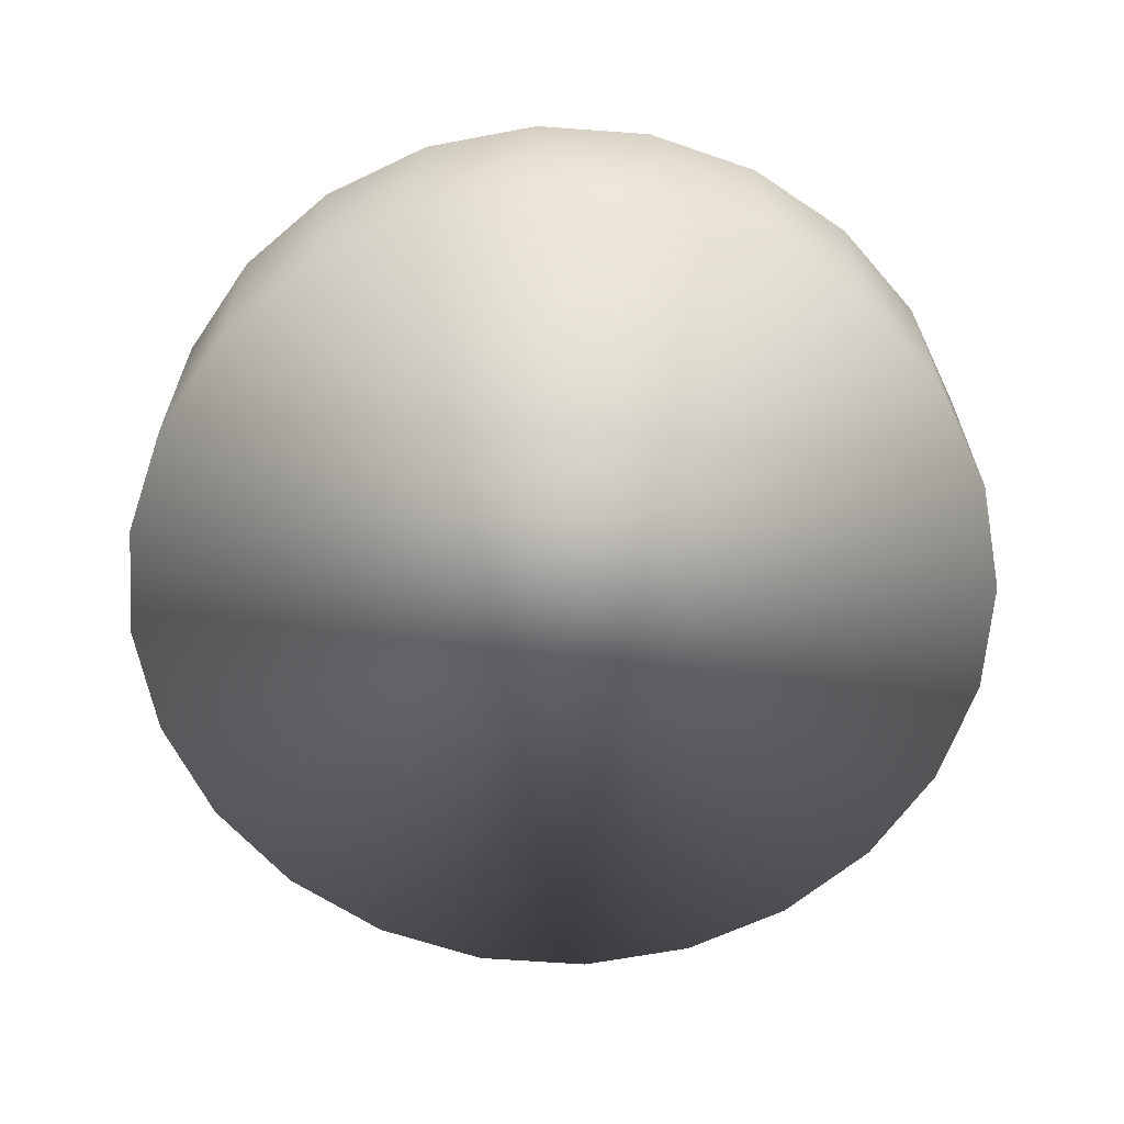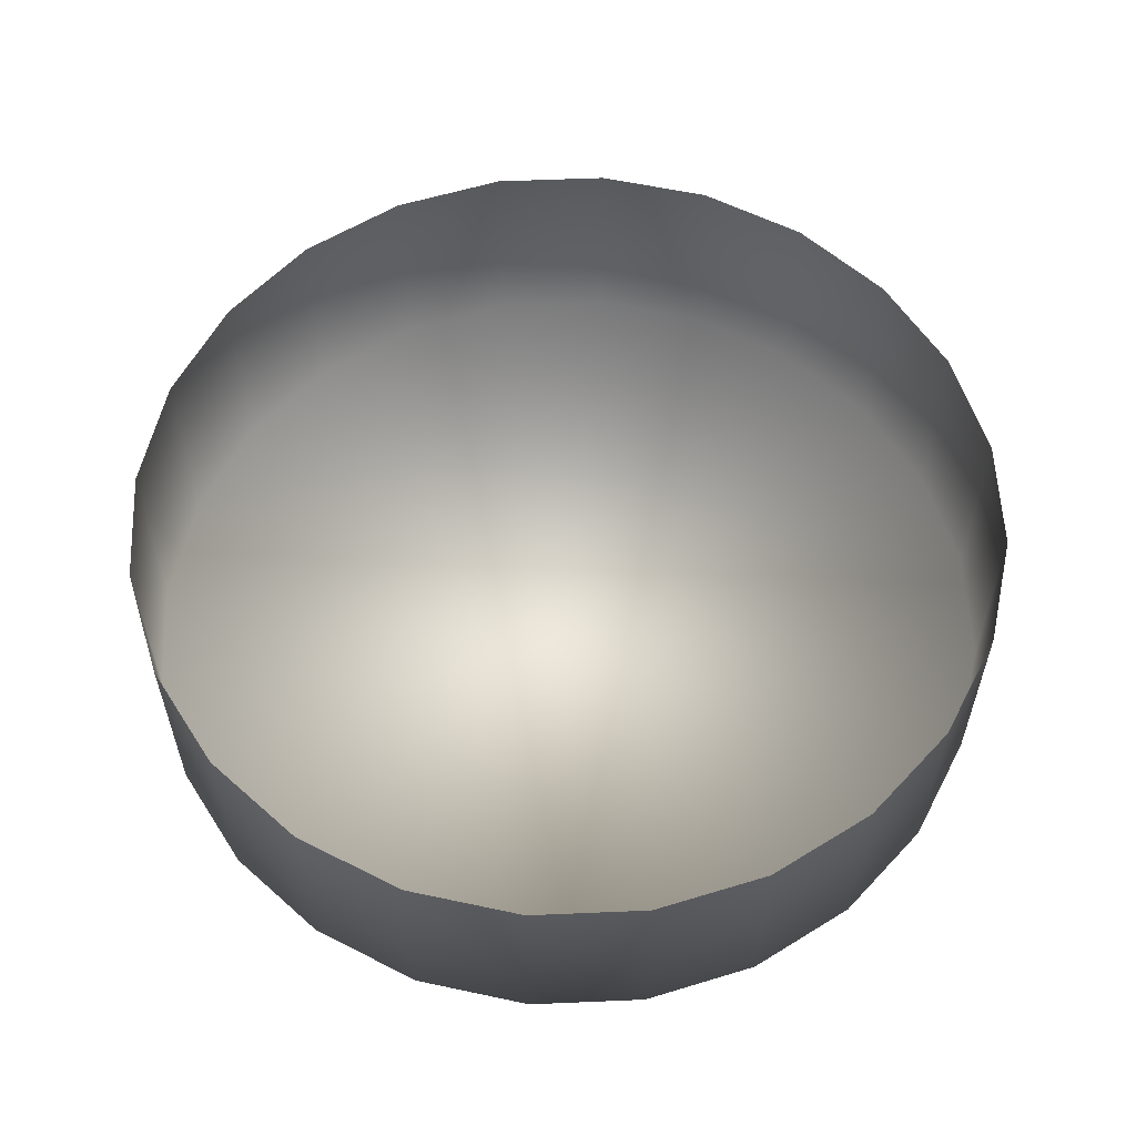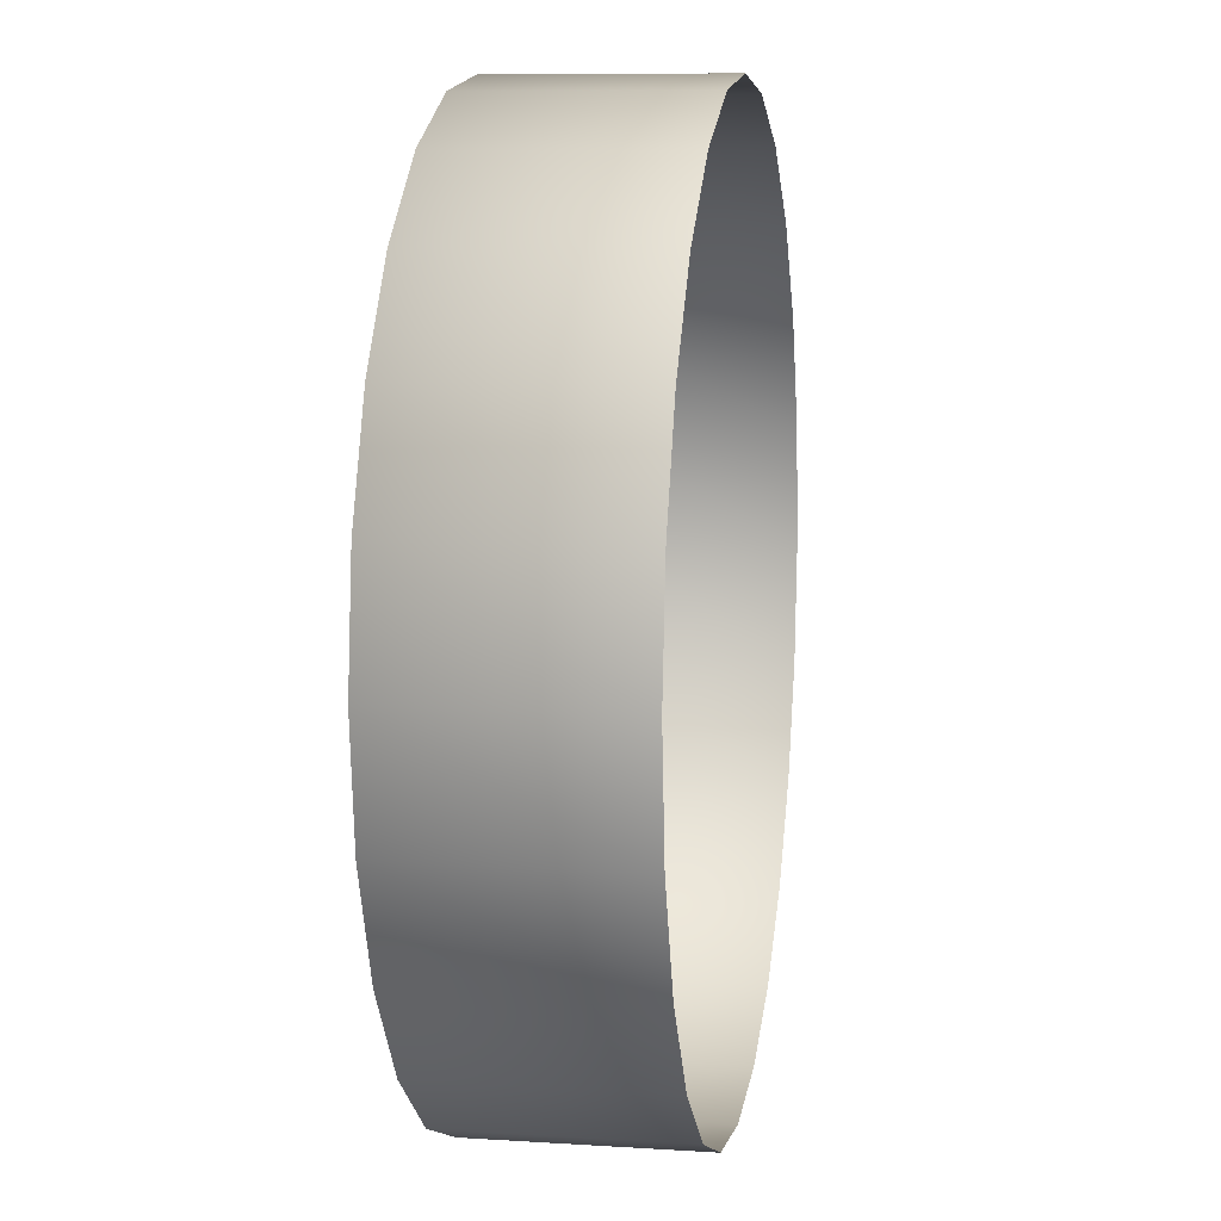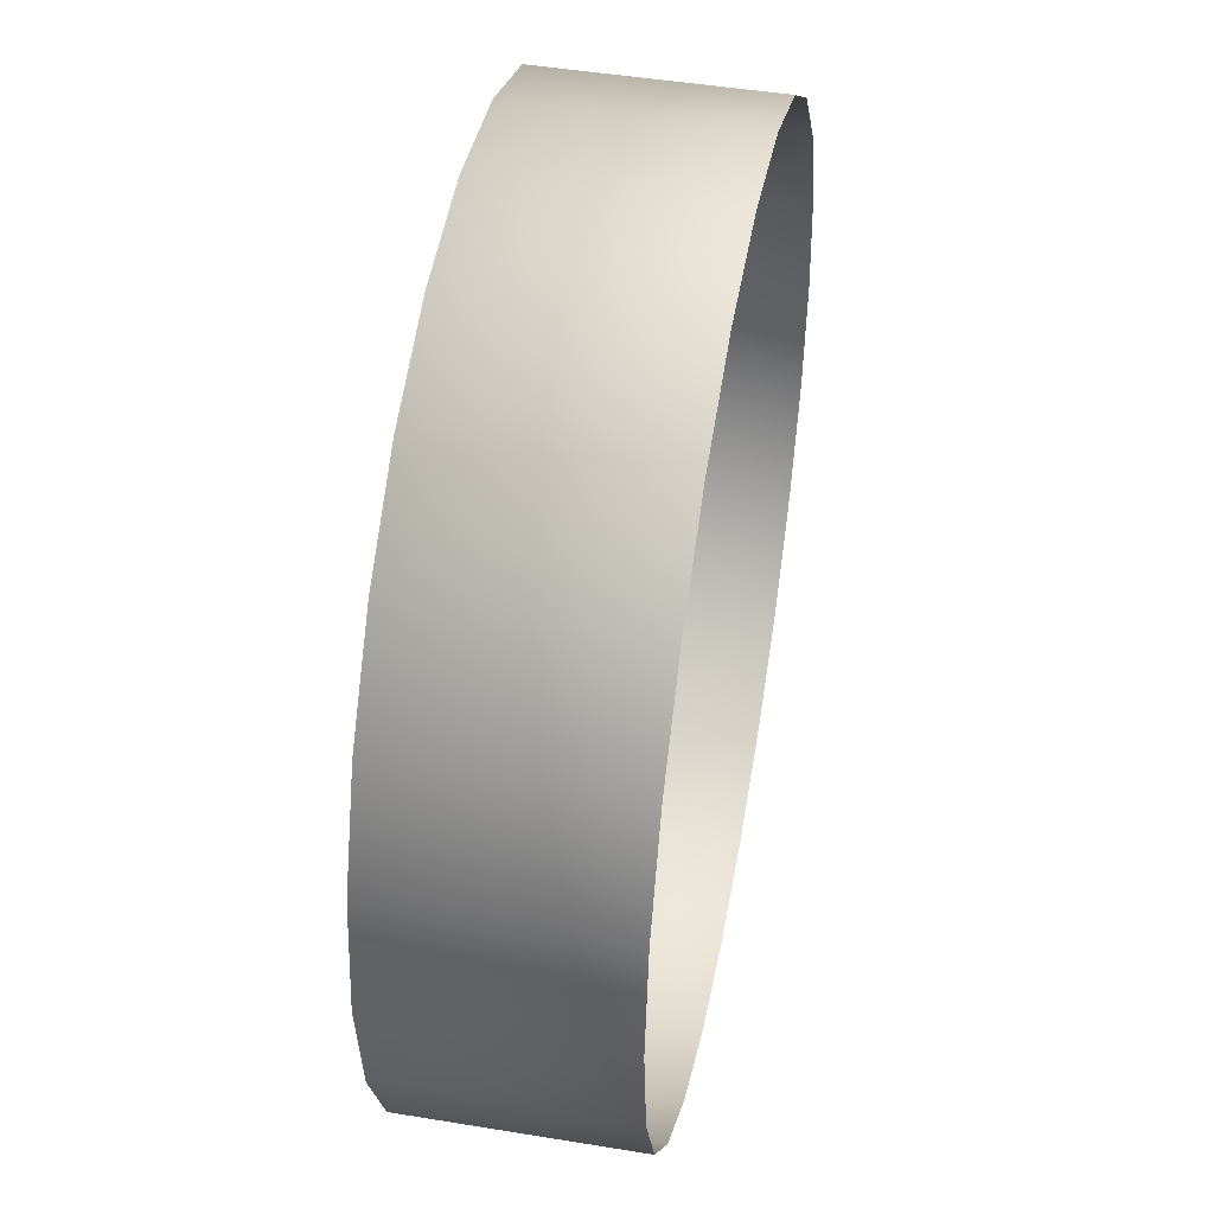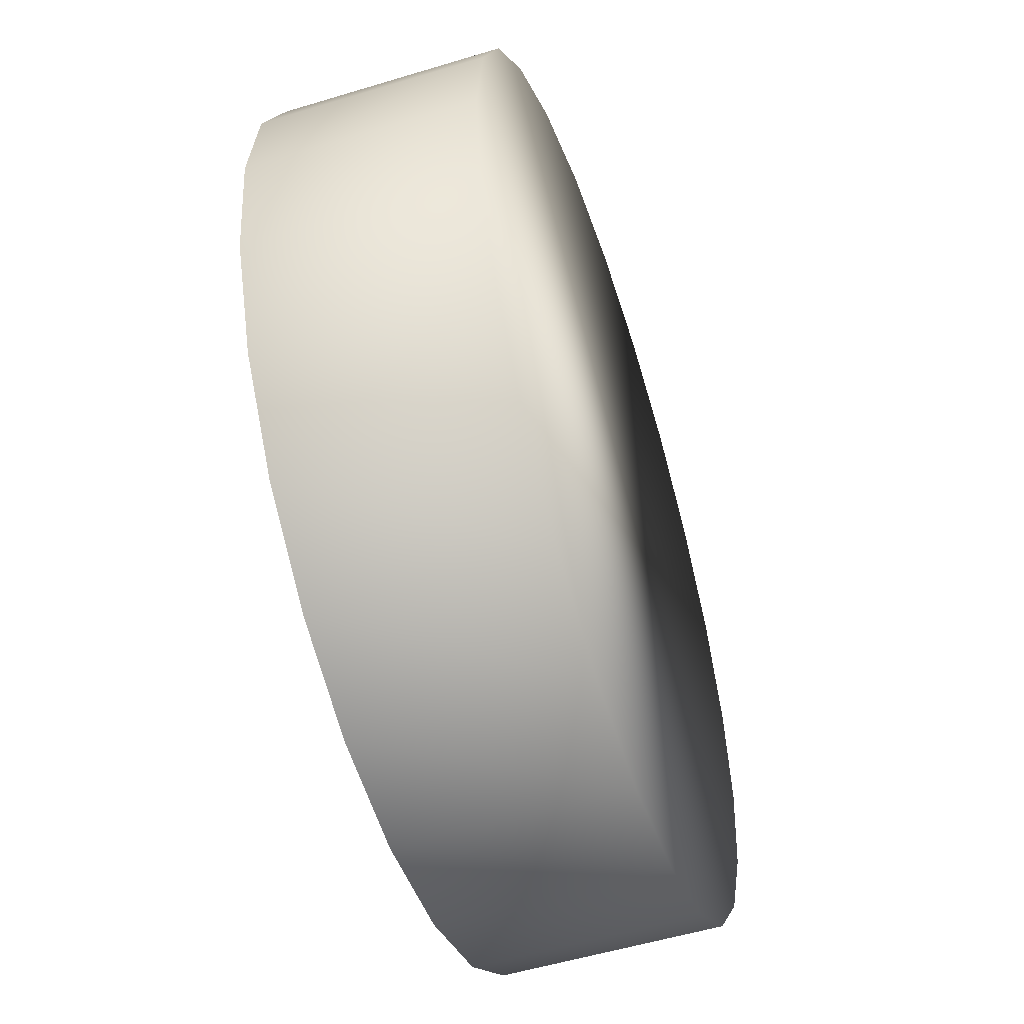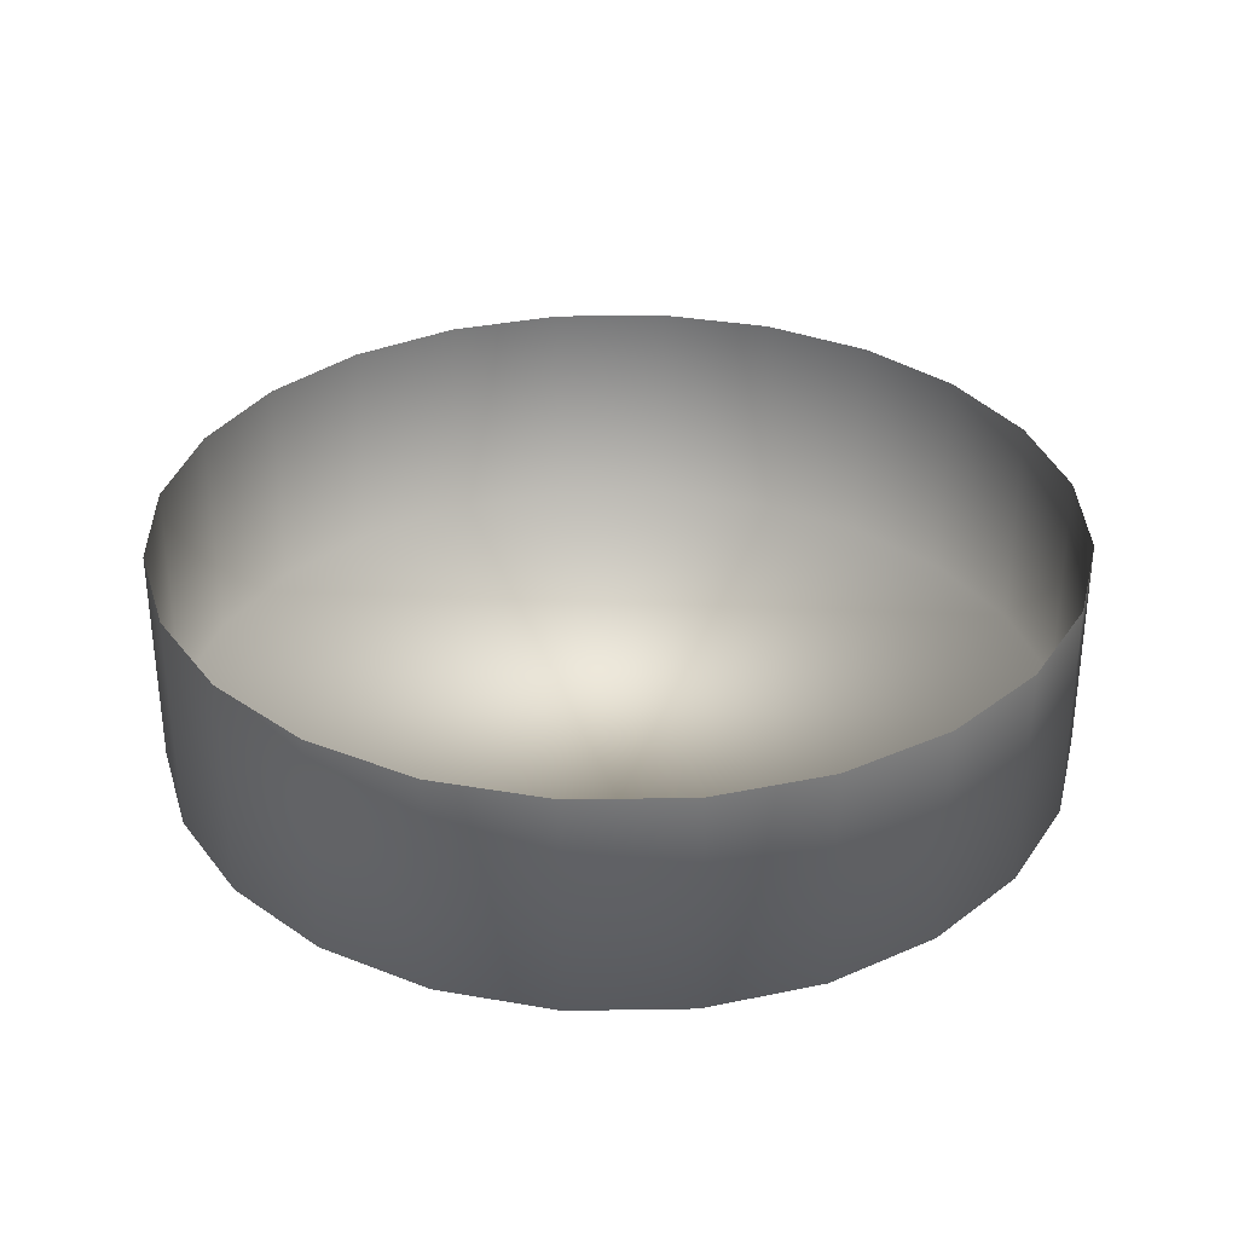
<metadata>
{"format":"obj","ext":"obj","renderer":"f3d","projection":"perspective","resolution":1024,"background":"white","views":[{"elev":-63.5,"azim":63.3,"up":"+Y"},{"elev":58.3,"azim":-100.0,"up":"+Y"},{"elev":9.2,"azim":99.6,"up":"+Z"},{"elev":46.7,"azim":100.6,"up":"+Z"},{"elev":-53.6,"azim":-72.0,"up":"+Z"},{"elev":32.6,"azim":-23.8,"up":"+Y"}]}
</metadata>
<code>
o mesh62/mesh62-geometry#mesh62-geometry
v -0.1525 -0.5082 -0.2346
v -0.15 -0.5082 -0.2336
v -0.1525 -0.5029 -0.2346
v -0.158 -0.5082 -0.2346
v -0.15 -0.5029 -0.2336
v -0.1553 -0.5029 -0.235
v -0.1553 -0.5082 -0.235
v -0.1606 -0.5082 -0.2336
v -0.1478 -0.5082 -0.2319
v -0.158 -0.5029 -0.2346
v -0.1606 -0.5029 -0.2336
v -0.1478 -0.5029 -0.2319
v -0.1628 -0.5082 -0.2319
v -0.1628 -0.5029 -0.2319
v -0.1461 -0.5082 -0.2297
v -0.1461 -0.5029 -0.2297
v -0.1644 -0.5082 -0.2297
v -0.145 -0.5082 -0.2271
v -0.1644 -0.5029 -0.2297
v -0.145 -0.5029 -0.2271
v -0.1655 -0.5082 -0.2271
v -0.1447 -0.5082 -0.2244
v -0.1655 -0.5029 -0.2271
v -0.1447 -0.5029 -0.2244
v -0.1659 -0.5082 -0.2244
v -0.145 -0.5082 -0.2216
v -0.1659 -0.5029 -0.2244
v -0.145 -0.5029 -0.2216
v -0.1655 -0.5082 -0.2216
v -0.1461 -0.5082 -0.2191
v -0.1644 -0.5082 -0.2191
v -0.1655 -0.5029 -0.2216
v -0.1461 -0.5029 -0.2191
v -0.1478 -0.5082 -0.2169
v -0.1644 -0.5029 -0.2191
v -0.1628 -0.5082 -0.2169
v -0.1478 -0.5029 -0.2169
v -0.15 -0.5082 -0.2152
v -0.15 -0.5029 -0.2152
v -0.1628 -0.5029 -0.2169
v -0.1606 -0.5082 -0.2152
v -0.1525 -0.5029 -0.2141
v -0.1525 -0.5082 -0.2141
v -0.1606 -0.5029 -0.2152
v -0.158 -0.5082 -0.2141
v -0.1553 -0.5029 -0.2138
v -0.1553 -0.5082 -0.2138
v -0.158 -0.5029 -0.2141
f 1 2 3
f 3 2 1
f 2 1 4
f 4 1 2
f 5 3 2
f 2 3 5
f 3 6 1
f 1 6 3
f 7 4 1
f 1 4 7
f 8 2 4
f 4 2 8
f 2 9 5
f 5 9 2
f 7 1 6
f 6 1 7
f 4 7 10
f 10 7 4
f 9 2 8
f 8 2 9
f 8 4 11
f 11 4 8
f 12 5 9
f 9 5 12
f 6 10 7
f 7 10 6
f 10 11 4
f 4 11 10
f 13 9 8
f 8 9 13
f 11 14 8
f 8 14 11
f 9 15 12
f 12 15 9
f 15 9 13
f 13 9 15
f 13 8 14
f 14 8 13
f 16 12 15
f 15 12 16
f 17 15 13
f 13 15 17
f 13 14 17
f 17 14 13
f 15 18 16
f 16 18 15
f 18 15 17
f 17 15 18
f 19 17 14
f 14 17 19
f 20 16 18
f 18 16 20
f 21 18 17
f 17 18 21
f 17 19 21
f 21 19 17
f 18 22 20
f 20 22 18
f 22 18 21
f 21 18 22
f 23 21 19
f 19 21 23
f 24 20 22
f 22 20 24
f 25 22 21
f 21 22 25
f 21 23 25
f 25 23 21
f 22 26 24
f 24 26 22
f 26 22 25
f 25 22 26
f 27 25 23
f 23 25 27
f 28 24 26
f 26 24 28
f 29 26 25
f 25 26 29
f 25 27 29
f 29 27 25
f 26 30 28
f 28 30 26
f 31 26 29
f 29 26 31
f 32 29 27
f 27 29 32
f 30 26 31
f 31 26 30
f 33 28 30
f 30 28 33
f 29 32 31
f 31 32 29
f 34 30 31
f 31 30 34
f 30 34 33
f 33 34 30
f 35 31 32
f 32 31 35
f 36 34 31
f 31 34 36
f 37 33 34
f 34 33 37
f 31 35 36
f 36 35 31
f 38 34 36
f 36 34 38
f 37 34 39
f 39 34 37
f 40 36 35
f 35 36 40
f 38 39 34
f 34 39 38
f 41 38 36
f 36 38 41
f 36 40 41
f 41 40 36
f 39 38 42
f 42 38 39
f 43 38 41
f 41 38 43
f 44 41 40
f 40 41 44
f 43 42 38
f 38 42 43
f 45 43 41
f 41 43 45
f 41 44 45
f 45 44 41
f 42 43 46
f 46 43 42
f 47 43 45
f 45 43 47
f 48 45 44
f 44 45 48
f 47 46 43
f 43 46 47
f 45 48 47
f 47 48 45
f 46 47 48
f 48 47 46

</code>
